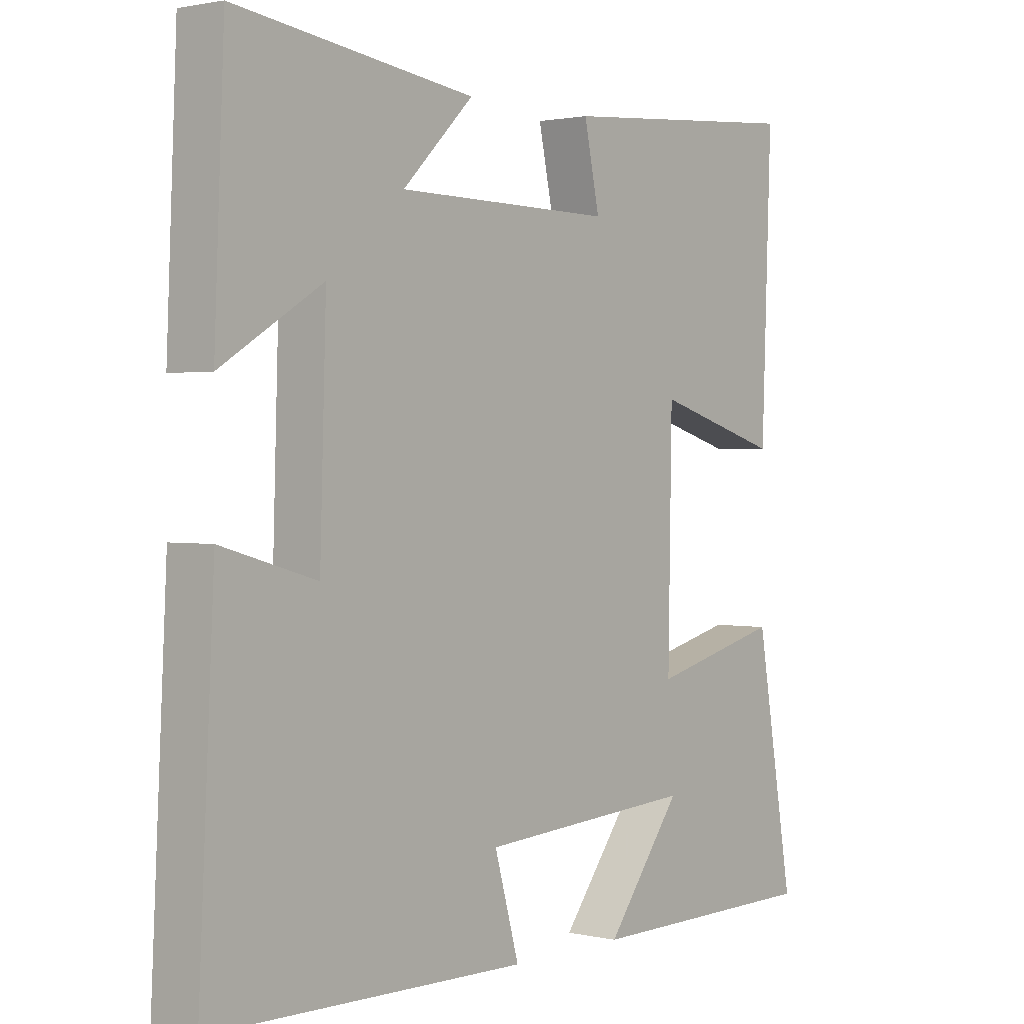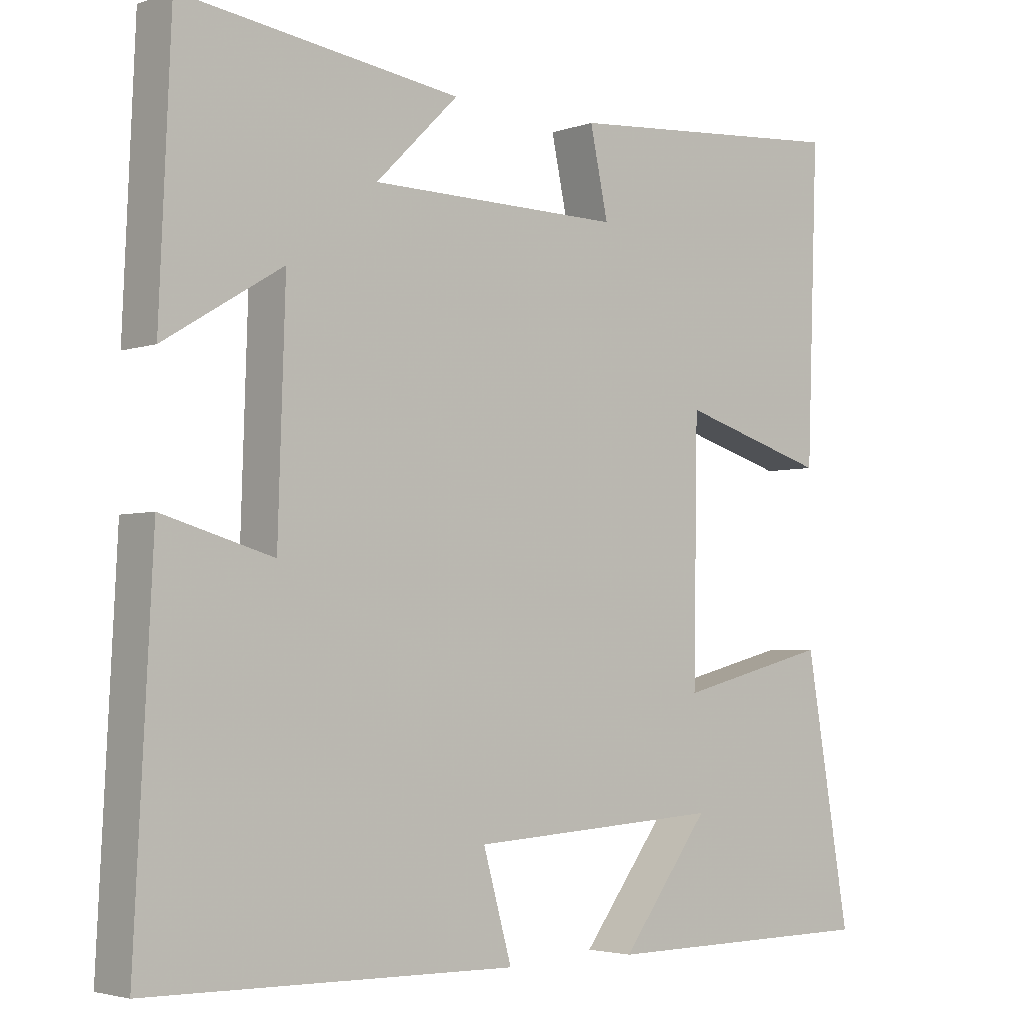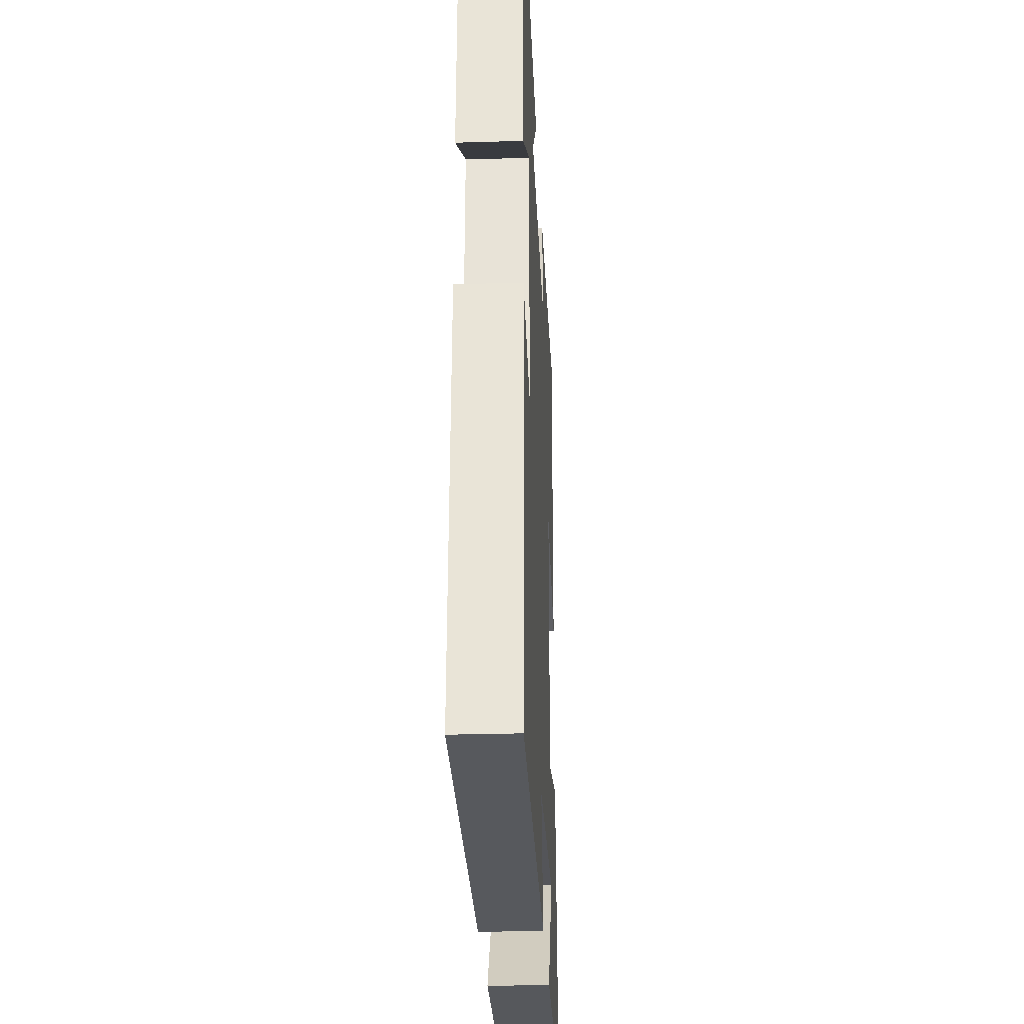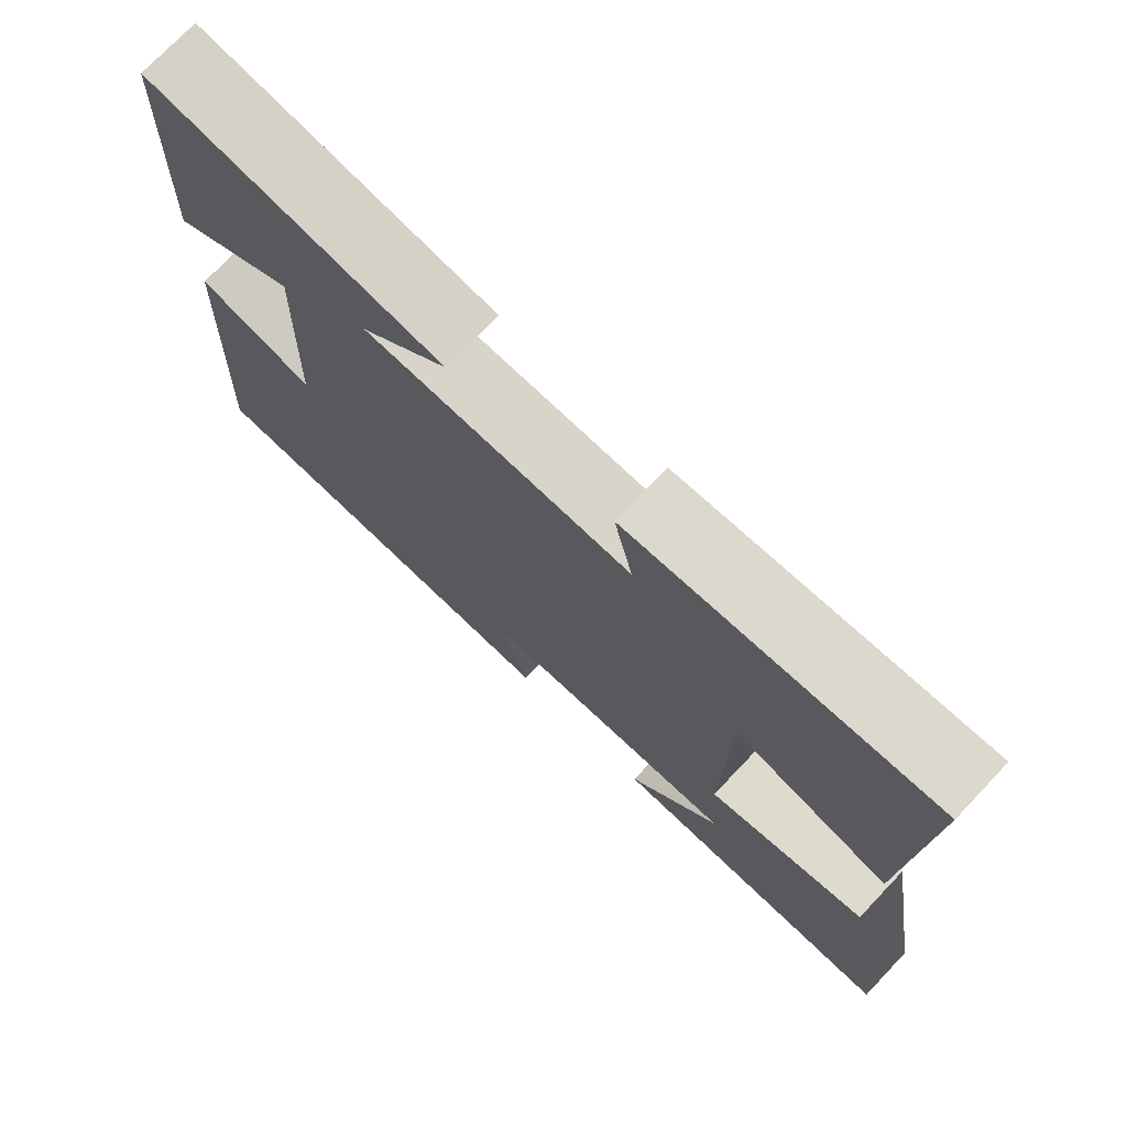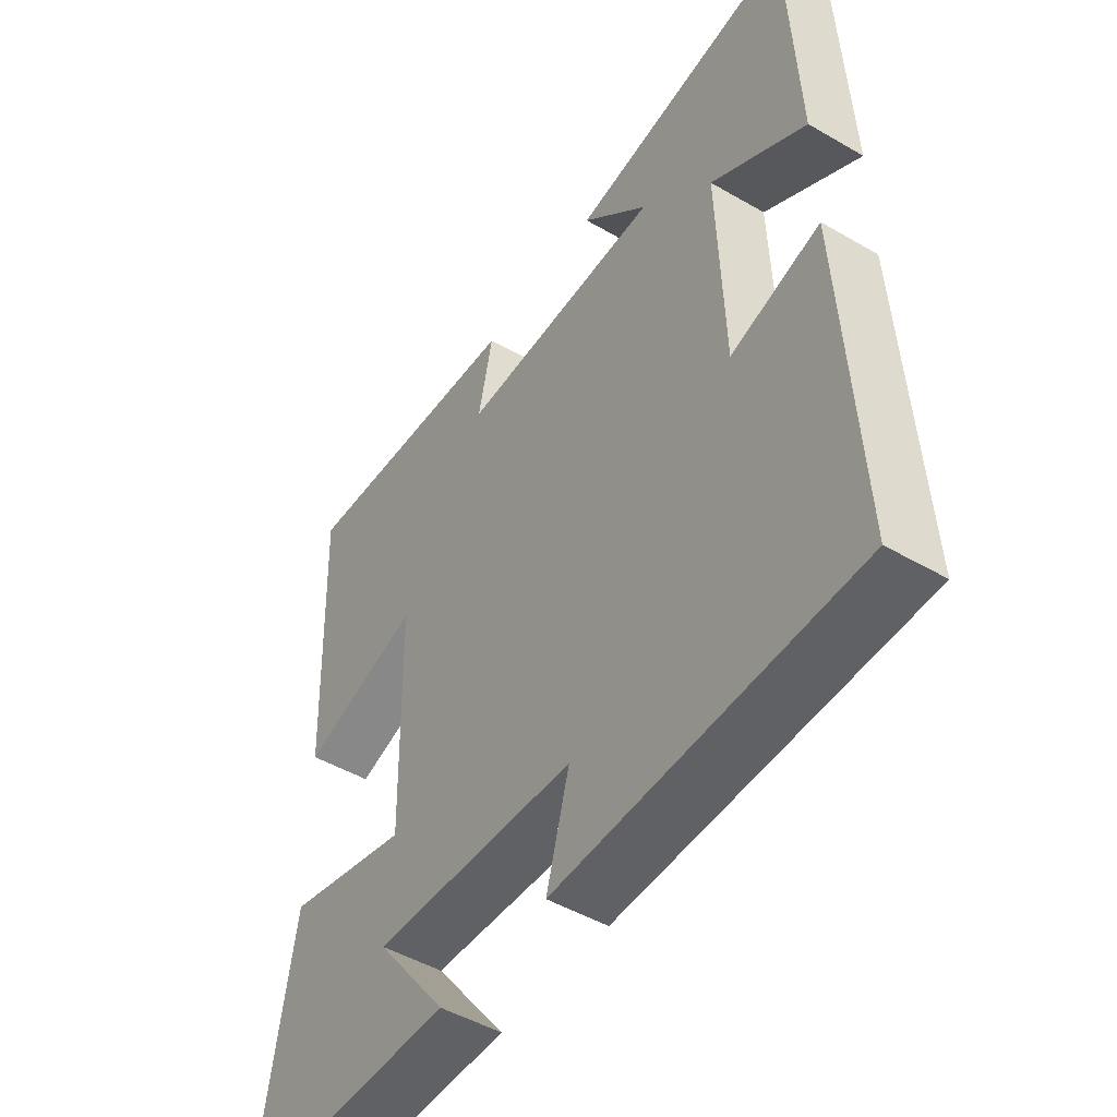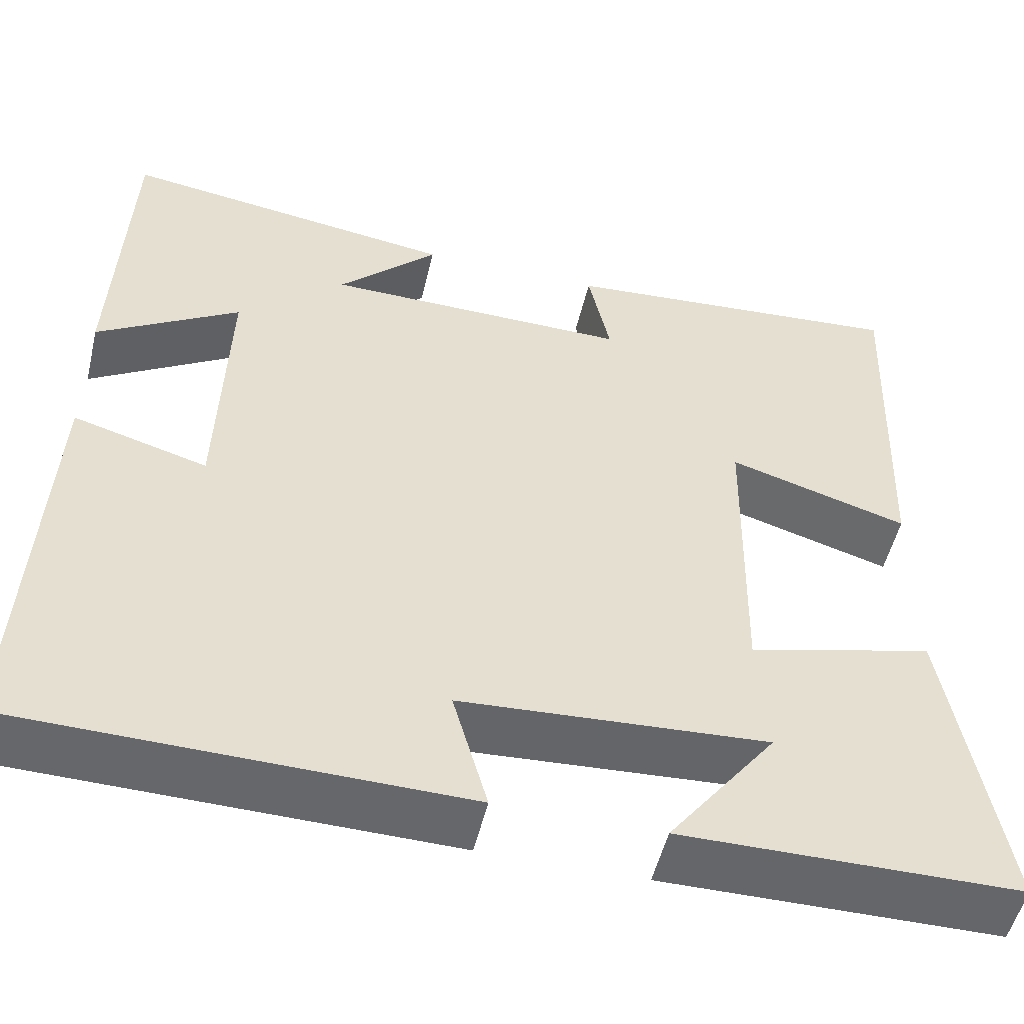
<metadata>
{"format":"obj","ext":"obj","renderer":"f3d","projection":"perspective","resolution":1024,"background":"white","views":[{"elev":1.4,"azim":-50.8,"up":"+Z"},{"elev":-3.5,"azim":-41.0,"up":"+Z"},{"elev":-28.4,"azim":-87.4,"up":"+Z"},{"elev":74.5,"azim":43.6,"up":"+Z"},{"elev":-48.4,"azim":-123.0,"up":"+Z"},{"elev":-52.0,"azim":-13.3,"up":"+Z"}]}
</metadata>
<code>
v -0.525 0.07 -0.491
v -0.5 0.07 0.005
v -0.346 0.07 -0.039
v -0.336 0.07 0.279
v -0.5 0.07 0.179
v -0.484 0.07 0.554
v -0.097 0.07 0.5
v -0.212 0.07 0.386
v 0.14 0.07 0.382
v 0.115 0.07 0.5
v 0.516 0.07 0.532
v 0.5 0.07 0.102
v 0.293 0.07 0.164
v 0.287 0.07 -0.188
v 0.5 0.07 -0.134
v 0.562 0.07 -0.497
v 0.174 0.07 -0.5
v 0.298 0.07 -0.336
v -0.054 0.07 -0.358
v -0.014 0.07 -0.5
v -0.525 0 -0.491
v -0.5 0 0.005
v -0.346 0 -0.039
v -0.336 0 0.279
v -0.5 0 0.179
v -0.484 0 0.554
v -0.097 0 0.5
v -0.212 0 0.386
v 0.14 0 0.382
v 0.115 0 0.5
v 0.516 0 0.532
v 0.5 0 0.102
v 0.293 0 0.164
v 0.287 0 -0.188
v 0.5 0 -0.134
v 0.562 0 -0.497
v 0.174 0 -0.5
v 0.298 0 -0.336
v -0.054 0 -0.358
v -0.014 0 -0.5
f 19 20 1 2
f 18 19 2 3
f 15 16 17 18
f 14 15 18
f 14 18 3 4
f 13 14 4
f 10 11 12 13
f 9 10 13
f 8 9 13 4
f 6 7 8
f 4 5 6 8
f 22 21 40 39
f 23 22 39 38
f 38 37 36 35
f 38 35 34
f 24 23 38 34
f 24 34 33
f 33 32 31 30
f 33 30 29
f 24 33 29 28
f 28 27 26
f 28 26 25 24
f 1 21 22 2
f 2 22 23 3
f 3 23 24 4
f 4 24 25 5
f 5 25 26 6
f 6 26 27 7
f 7 27 28 8
f 8 28 29 9
f 9 29 30 10
f 10 30 31 11
f 11 31 32 12
f 12 32 33 13
f 13 33 34 14
f 14 34 35 15
f 15 35 36 16
f 16 36 37 17
f 17 37 38 18
f 18 38 39 19
f 19 39 40 20
f 20 40 21 1

</code>
